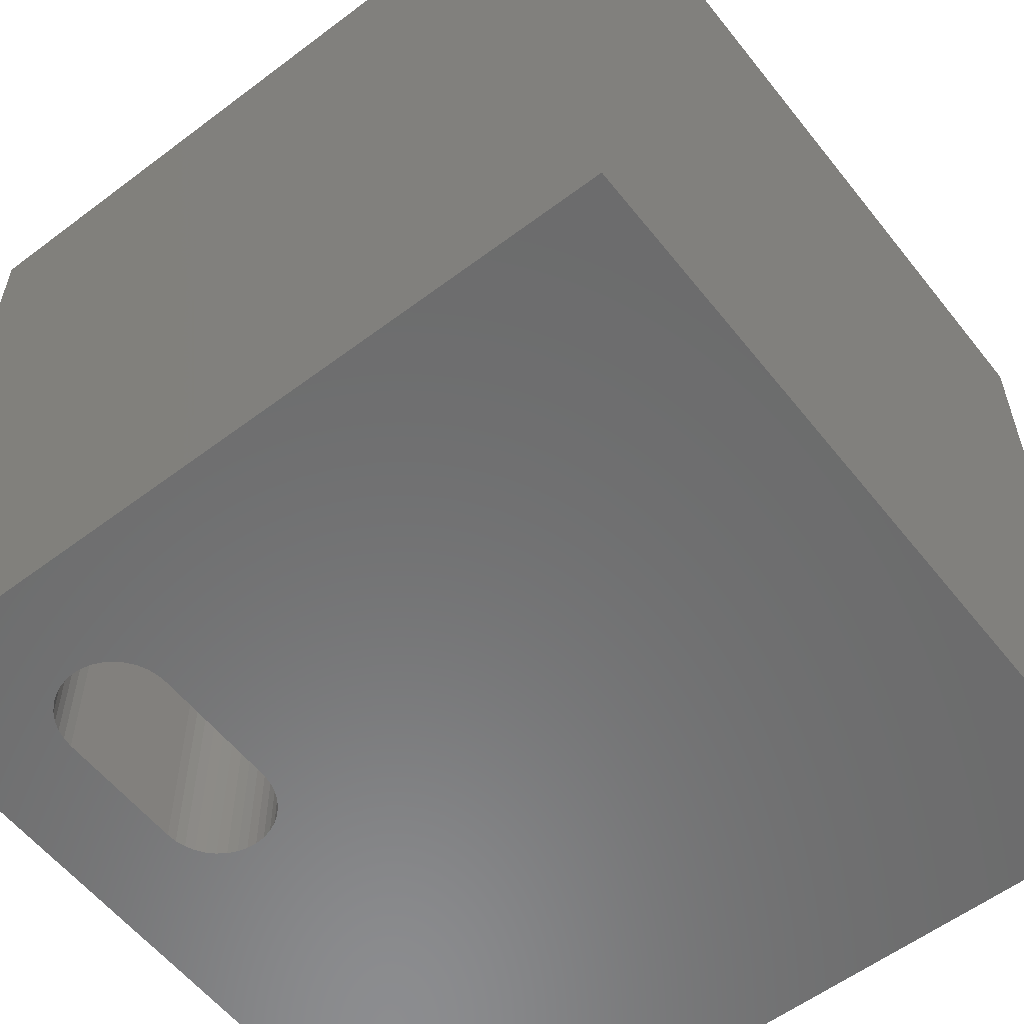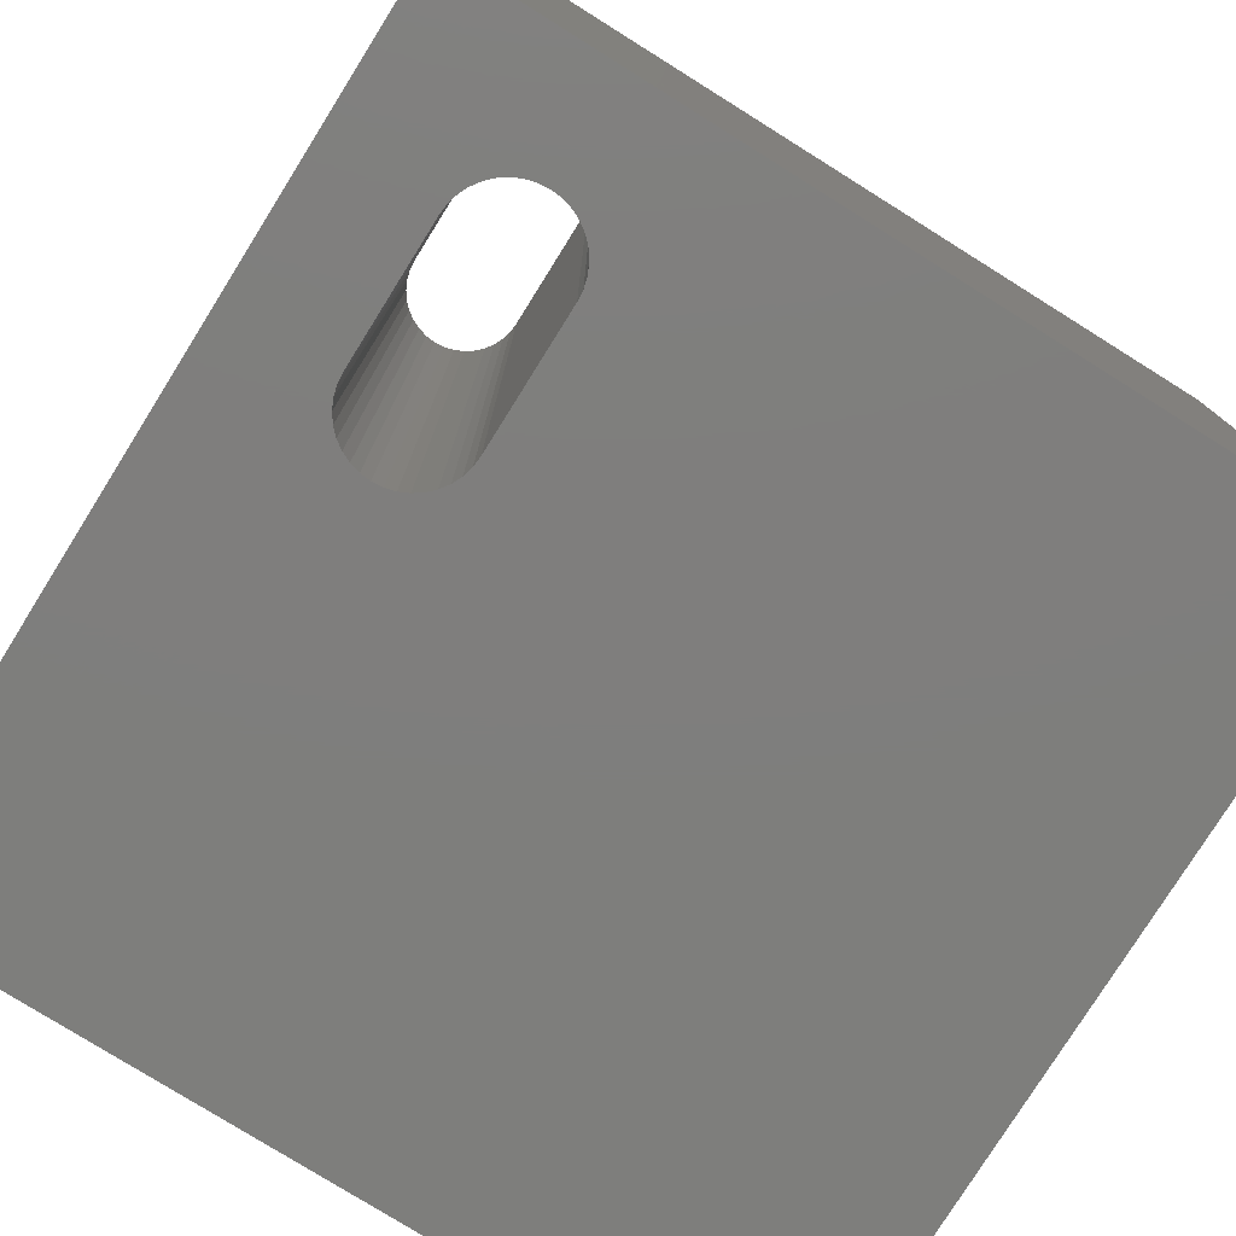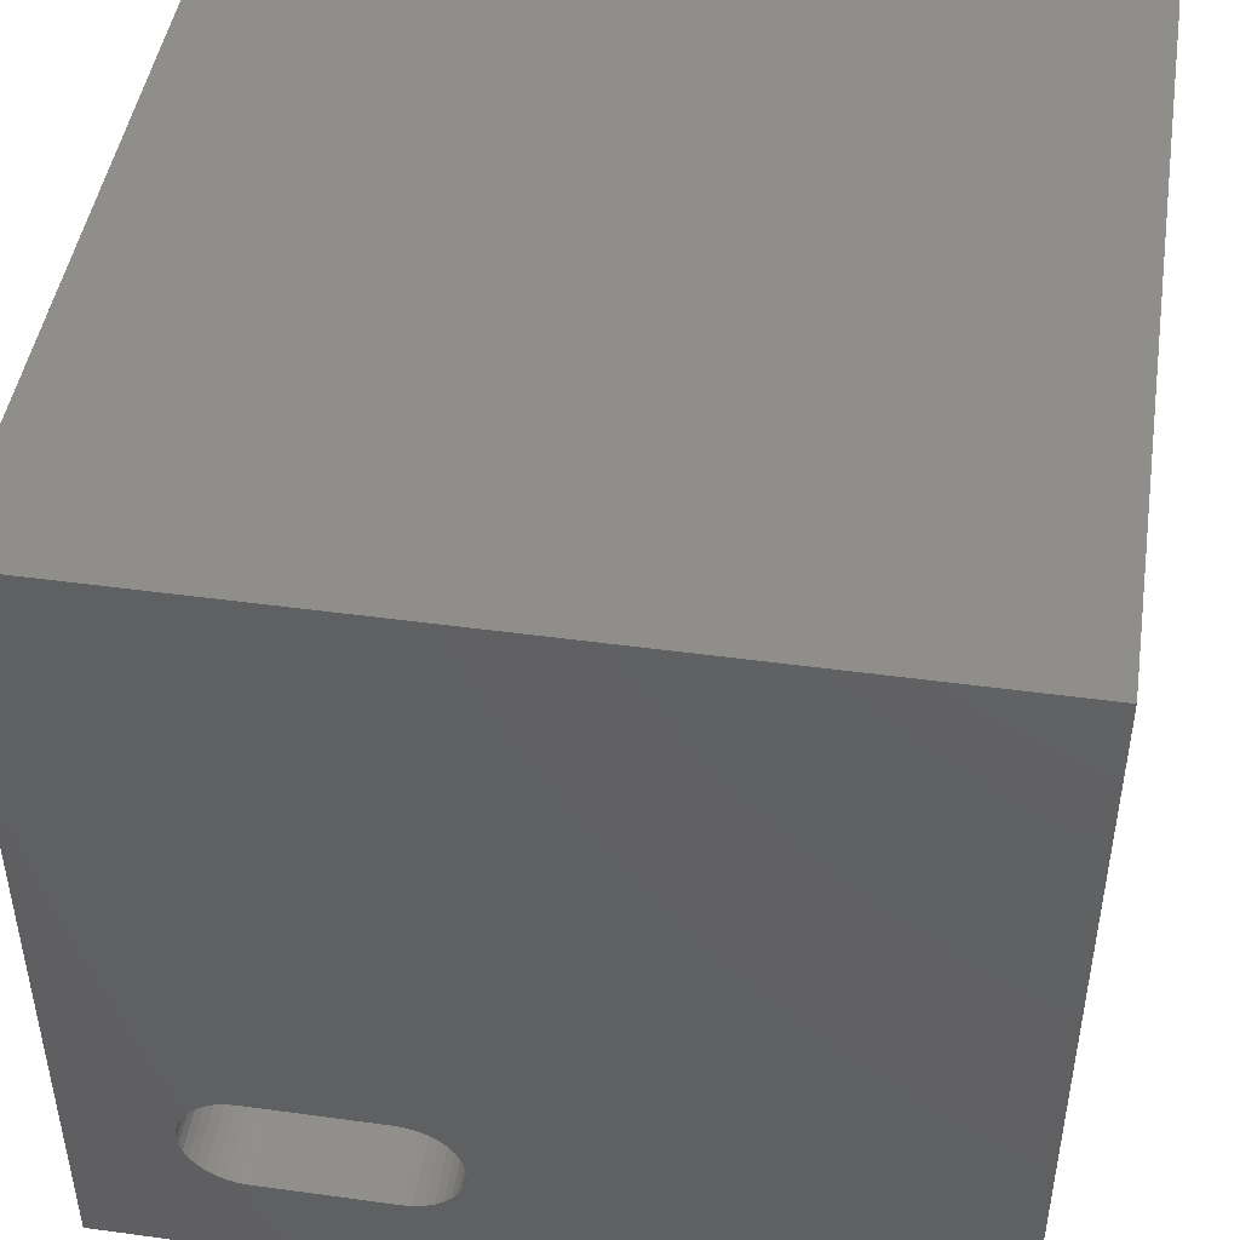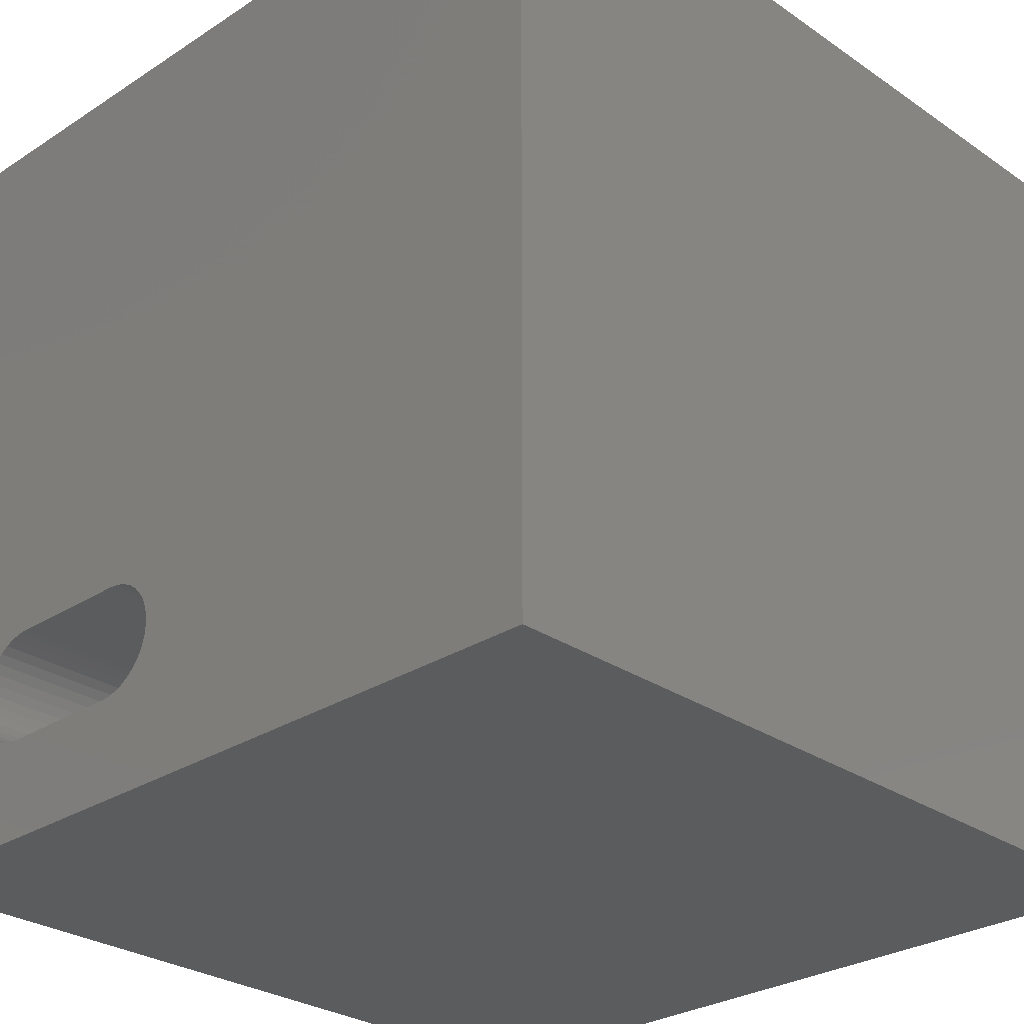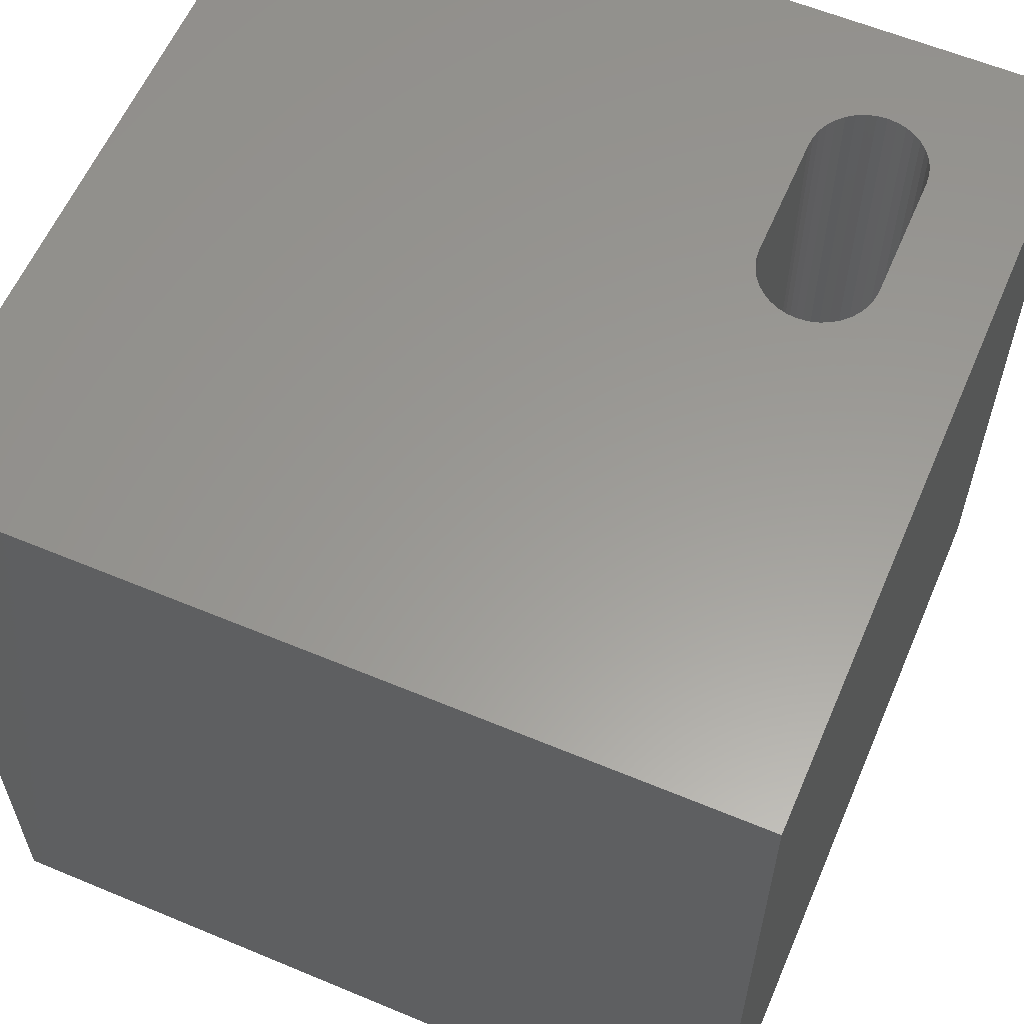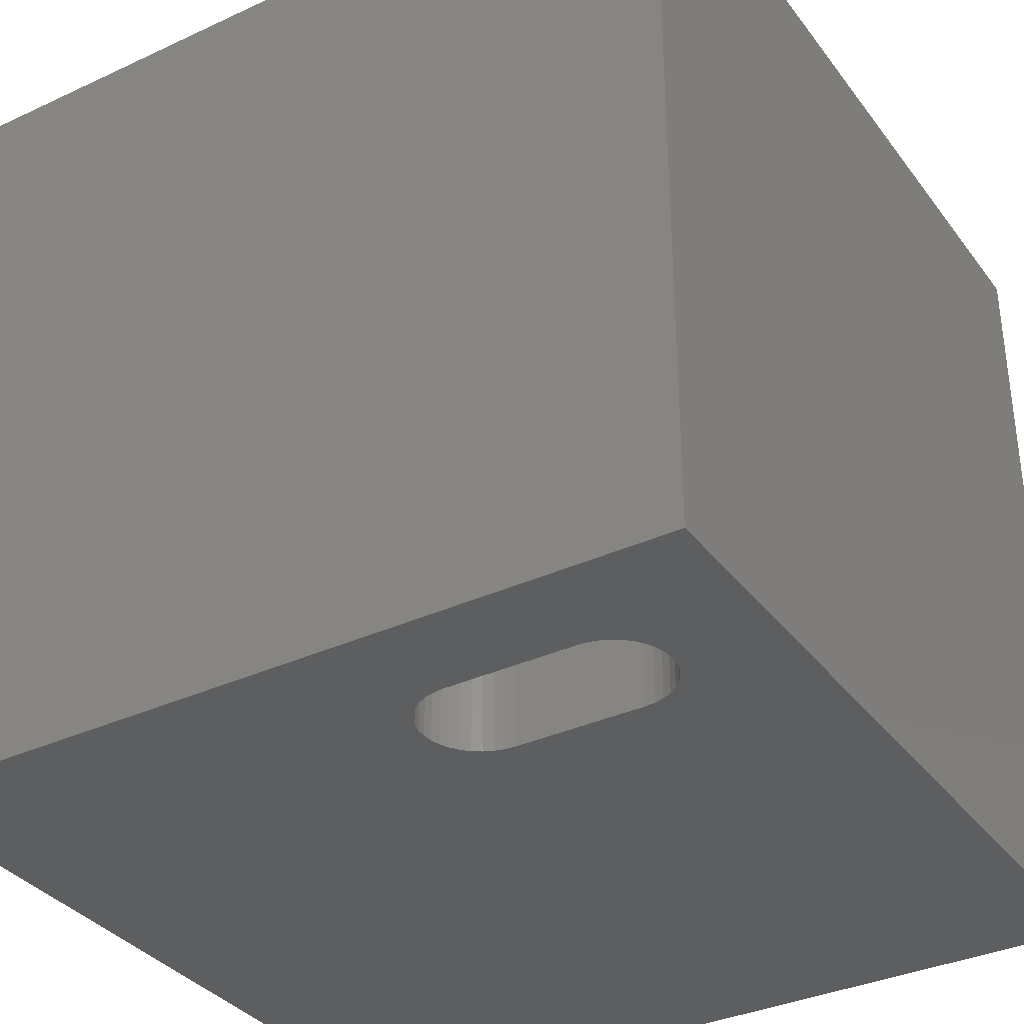
<metadata>
{"format":"stl","ext":"stl","renderer":"f3d","projection":"perspective","resolution":1024,"background":"white","views":[{"elev":-57.7,"azim":128.0,"up":"+Z"},{"elev":-78.1,"azim":58.0,"up":"+Z"},{"elev":46.3,"azim":-171.1,"up":"+Y"},{"elev":-28.3,"azim":-135.8,"up":"+Y"},{"elev":59.7,"azim":-66.8,"up":"+Z"},{"elev":-35.0,"azim":31.7,"up":"+Z"}]}
</metadata>
<code>
# stl→obj: 84 verts, 168 faces
v 0 10 10
v 0 10 0
v 0 0 10
v 0 0 0
v 10 0 10
v 8.773 1.832 10
v 8.741 1.713 10
v 10 10 10
v 8.773 2.076 10
v 8.783 1.954 10
v 8.689 1.602 10
v 8.619 1.502 10
v 8.532 1.415 10
v 8.432 1.345 10
v 8.321 1.293 10
v 8.202 1.261 10
v 6.247 1.293 10
v 6.136 1.345 10
v 6.036 1.415 10
v 5.949 1.502 10
v 8.432 2.563 10
v 8.532 2.493 10
v 8.619 2.406 10
v 8.689 2.306 10
v 8.741 2.195 10
v 8.08 1.251 10
v 6.488 1.251 10
v 6.366 1.261 10
v 5.879 1.602 10
v 5.827 1.713 10
v 5.795 1.832 10
v 5.784 1.954 10
v 5.795 2.076 10
v 5.827 2.195 10
v 5.879 2.306 10
v 5.949 2.406 10
v 6.036 2.493 10
v 6.136 2.563 10
v 8.08 2.657 10
v 8.202 2.647 10
v 8.321 2.615 10
v 6.247 2.615 10
v 6.366 2.647 10
v 6.488 2.657 10
v 10 10 0
v 10 0 0
v 5.827 1.713 0
v 5.795 1.832 0
v 5.784 1.954 0
v 6.247 1.293 0
v 6.136 1.345 0
v 6.036 1.415 0
v 8.532 1.415 0
v 8.619 1.502 0
v 8.689 1.602 0
v 8.741 1.713 0
v 8.773 1.832 0
v 5.879 1.602 0
v 5.949 1.502 0
v 8.619 2.406 0
v 8.532 2.493 0
v 8.202 1.261 0
v 8.321 1.293 0
v 8.432 1.345 0
v 8.689 2.306 0
v 6.366 1.261 0
v 6.488 1.251 0
v 8.08 1.251 0
v 8.783 1.954 0
v 8.773 2.076 0
v 8.741 2.195 0
v 8.432 2.563 0
v 8.321 2.615 0
v 8.202 2.647 0
v 6.247 2.615 0
v 6.136 2.563 0
v 6.036 2.493 0
v 5.949 2.406 0
v 5.879 2.306 0
v 5.827 2.195 0
v 5.795 2.076 0
v 8.08 2.657 0
v 6.488 2.657 0
v 6.366 2.647 0
f 1 2 3
f 3 2 4
f 5 6 7
f 8 9 5
f 5 9 10
f 5 10 6
f 7 11 5
f 5 11 12
f 5 12 13
f 13 14 5
f 5 14 15
f 5 15 16
f 17 18 3
f 3 18 19
f 3 19 20
f 21 22 8
f 8 22 23
f 23 24 8
f 8 24 25
f 8 25 9
f 16 26 5
f 5 26 27
f 5 27 3
f 3 27 28
f 3 28 17
f 20 29 3
f 3 29 30
f 3 30 31
f 31 32 3
f 3 32 33
f 3 33 1
f 1 33 34
f 1 34 35
f 35 36 1
f 1 36 37
f 1 37 38
f 39 40 8
f 8 40 41
f 8 41 21
f 38 42 1
f 1 42 43
f 1 43 8
f 8 43 44
f 8 44 39
f 45 8 46
f 46 8 5
f 47 4 48
f 48 4 49
f 50 4 51
f 51 4 52
f 53 54 46
f 54 55 46
f 46 55 56
f 46 56 57
f 47 58 4
f 4 58 59
f 4 59 52
f 60 61 45
f 62 63 46
f 46 63 64
f 46 64 53
f 60 45 65
f 50 66 4
f 4 66 67
f 4 67 46
f 46 67 68
f 46 68 62
f 57 69 46
f 46 69 70
f 46 70 45
f 45 70 71
f 45 71 65
f 61 72 45
f 45 72 73
f 45 73 74
f 75 76 2
f 2 76 77
f 2 77 78
f 78 79 2
f 2 79 80
f 2 80 4
f 4 80 81
f 4 81 49
f 74 82 45
f 45 82 83
f 45 83 2
f 2 83 84
f 2 84 75
f 8 45 1
f 1 45 2
f 46 5 4
f 4 5 3
f 83 44 43
f 83 43 84
f 84 43 42
f 84 42 75
f 75 42 38
f 75 38 76
f 76 38 37
f 76 37 77
f 77 37 36
f 77 36 78
f 78 36 35
f 78 35 79
f 79 35 34
f 79 34 80
f 80 34 33
f 80 33 81
f 81 33 32
f 81 32 49
f 49 32 31
f 49 31 48
f 48 31 30
f 48 30 47
f 47 30 29
f 47 29 58
f 58 29 20
f 58 20 59
f 59 20 19
f 59 19 52
f 52 19 18
f 52 18 51
f 51 18 17
f 51 17 50
f 50 17 28
f 50 28 66
f 66 28 27
f 66 27 67
f 83 82 44
f 44 82 39
f 68 26 16
f 68 16 62
f 62 16 15
f 62 15 63
f 63 15 14
f 63 14 64
f 64 14 13
f 64 13 53
f 53 13 12
f 53 12 54
f 54 12 11
f 54 11 55
f 55 11 7
f 55 7 56
f 56 7 6
f 56 6 57
f 57 6 10
f 57 10 69
f 69 10 9
f 69 9 70
f 70 9 25
f 70 25 71
f 71 25 24
f 71 24 65
f 65 24 23
f 65 23 60
f 60 23 22
f 60 22 61
f 61 22 21
f 61 21 72
f 72 21 41
f 72 41 73
f 73 41 40
f 73 40 74
f 74 40 39
f 74 39 82
f 68 67 26
f 26 67 27

</code>
